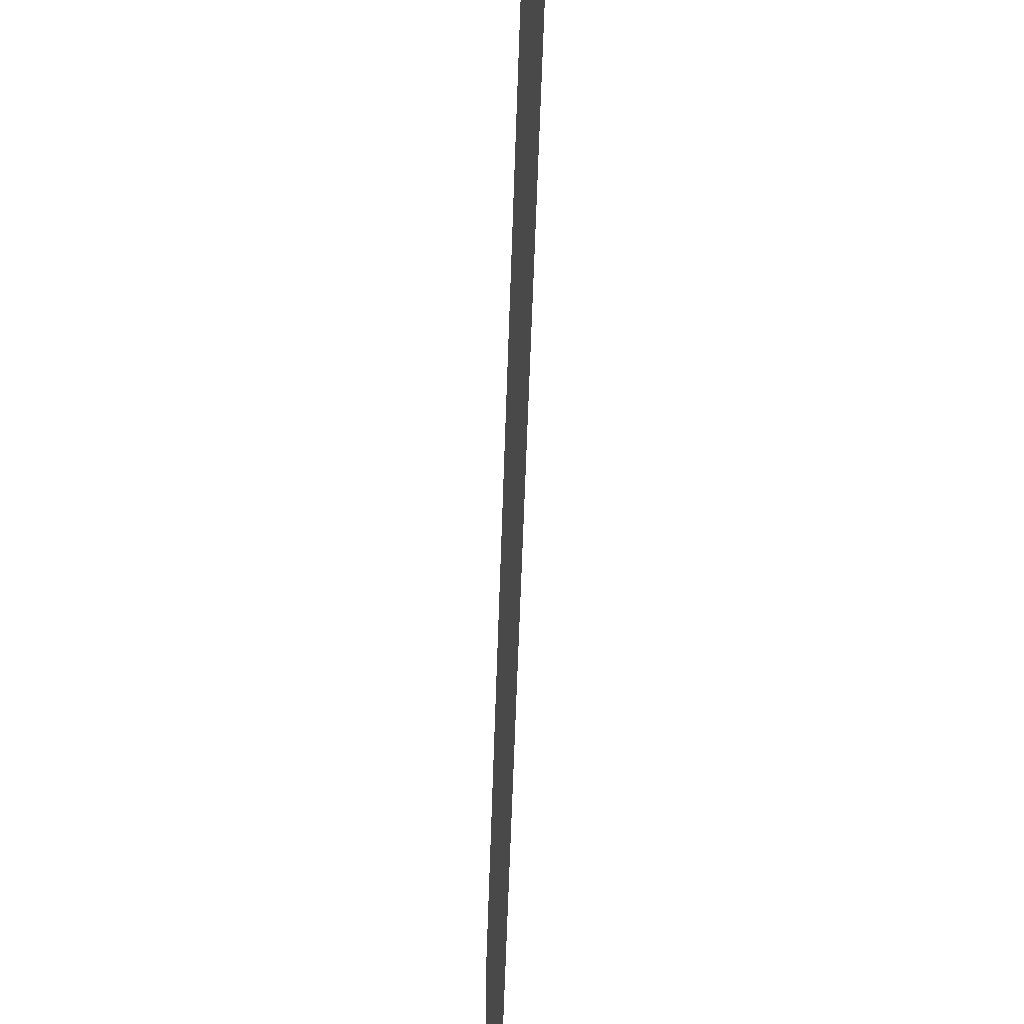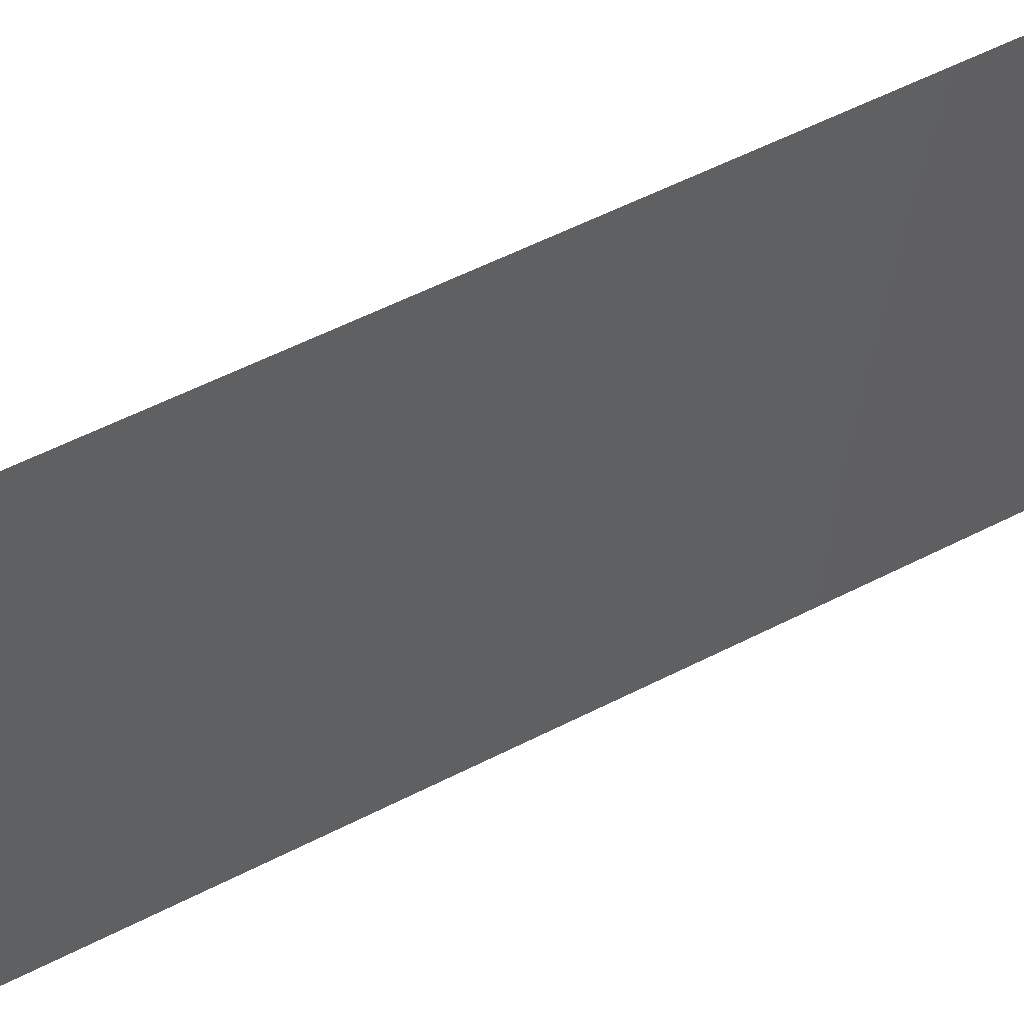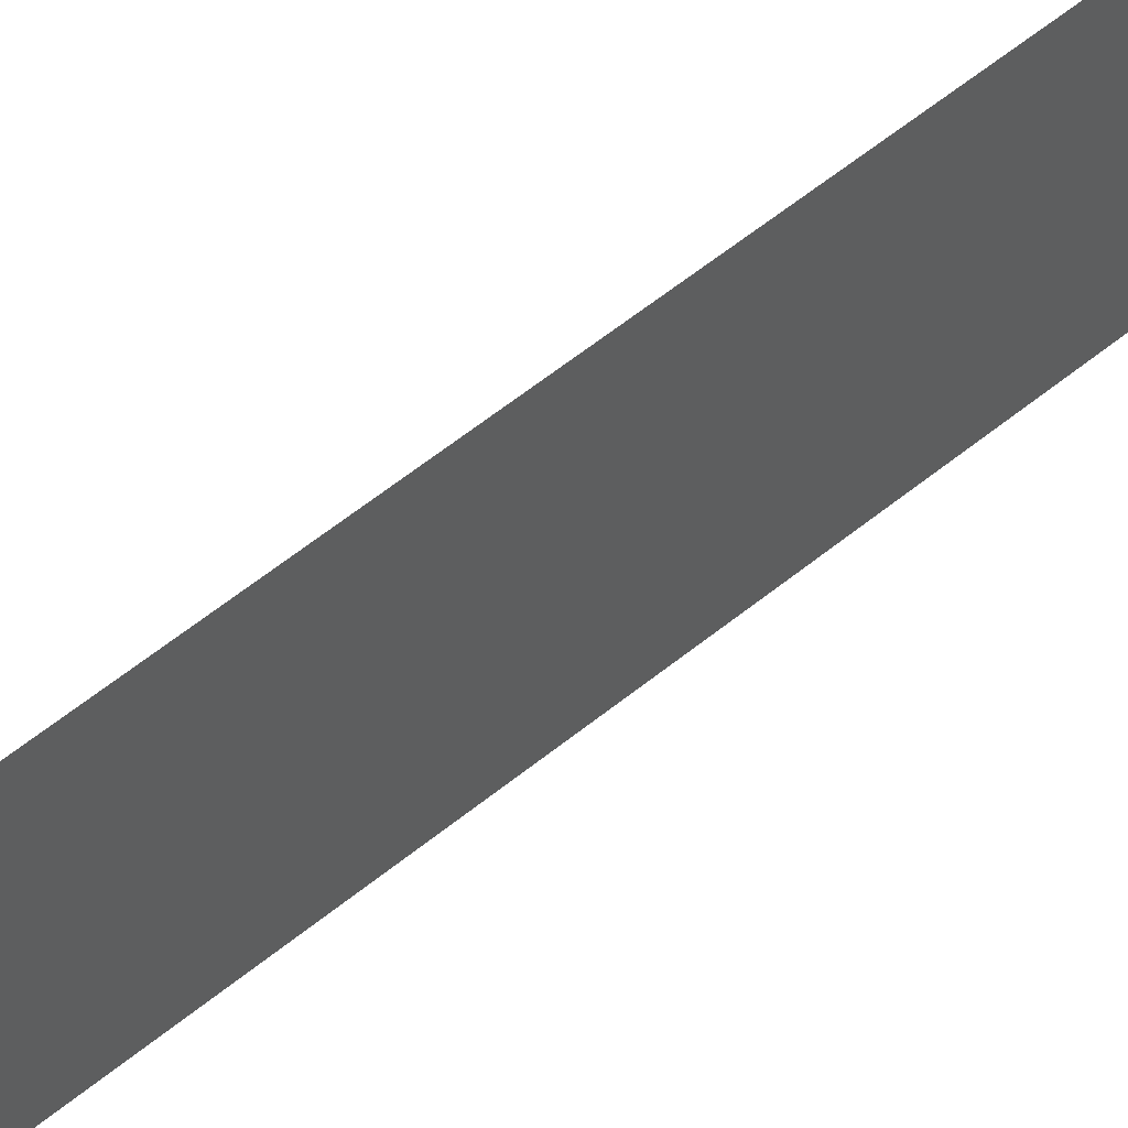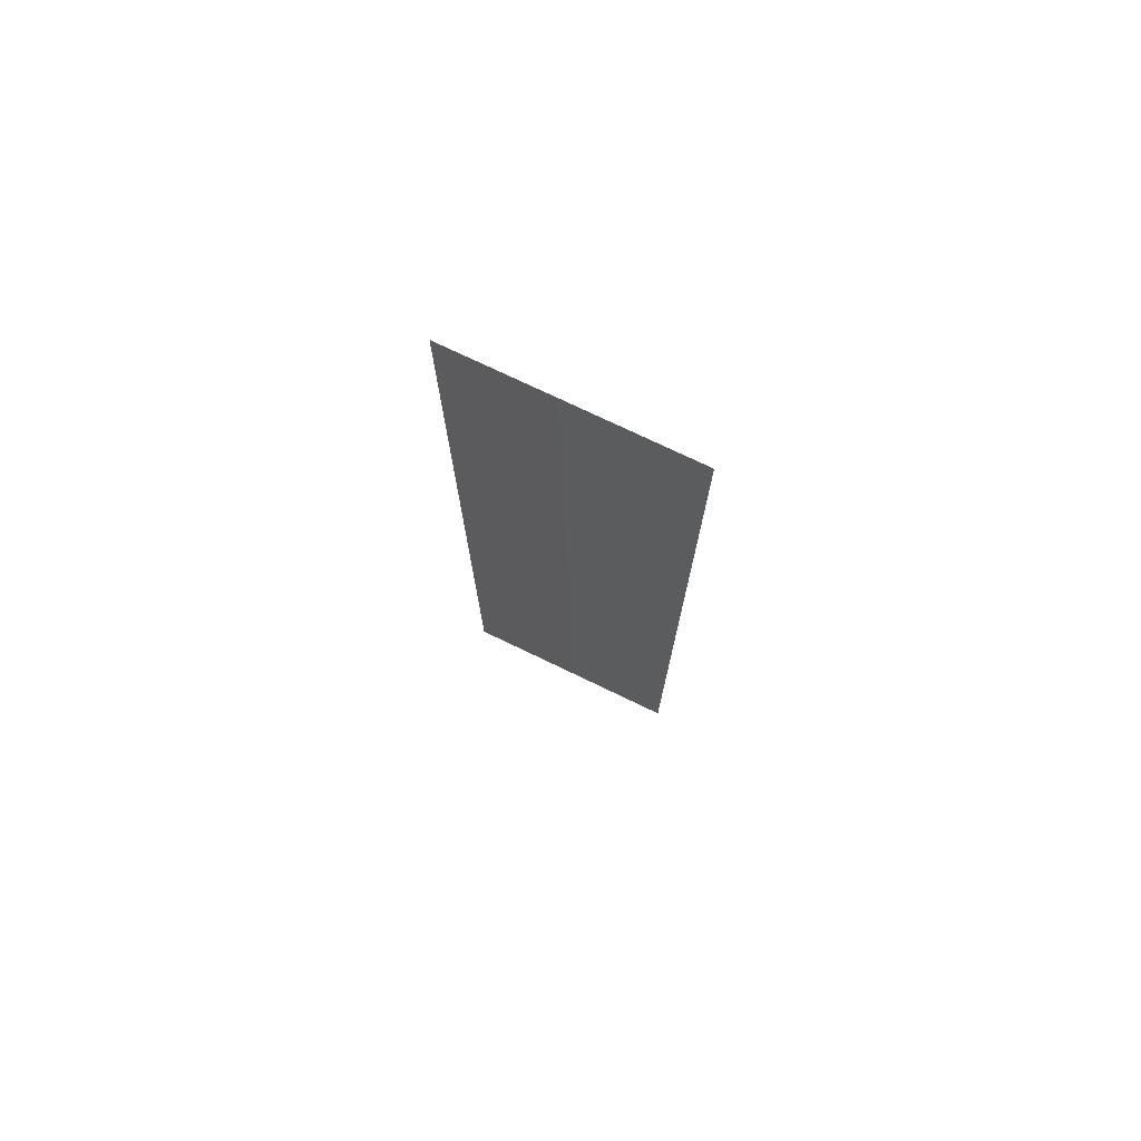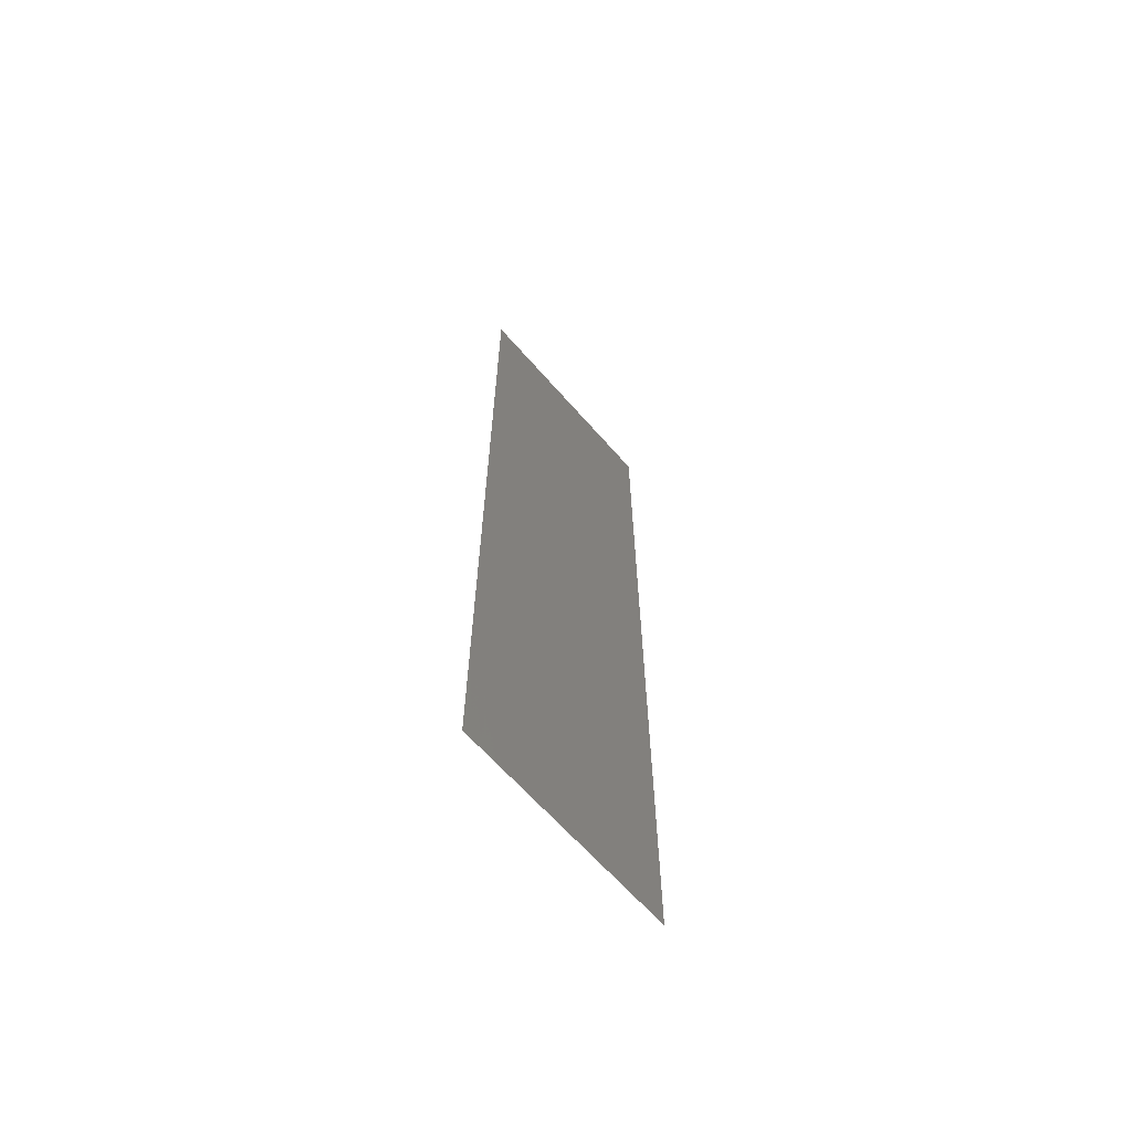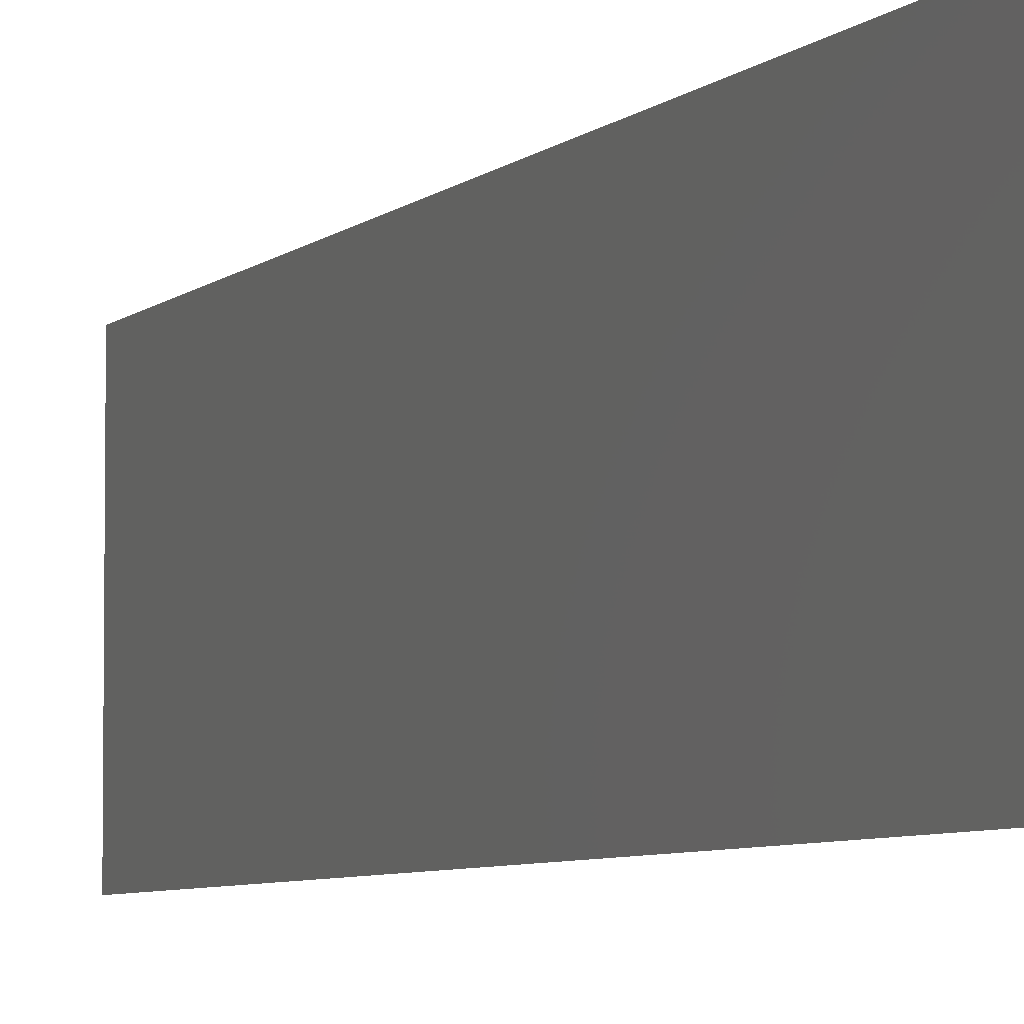
<metadata>
{"format":"stl","ext":"stl","renderer":"f3d","projection":"perspective","resolution":1024,"background":"white","views":[{"elev":-36.8,"azim":-1.3,"up":"+Z"},{"elev":45.5,"azim":-122.0,"up":"+Z"},{"elev":61.0,"azim":50.7,"up":"+Z"},{"elev":74.7,"azim":-64.3,"up":"+Y"},{"elev":-64.5,"azim":-138.9,"up":"+Y"},{"elev":-5.2,"azim":-20.9,"up":"+Z"}]}
</metadata>
<code>
# stl→obj: 4 verts, 2 faces
v 6.066 2.41 1.25
v 6.066 2.41 1.26
v 6.066 2.37 1.26
v 6.066 2.37 1.25
f 1 2 3
f 1 3 4

</code>
